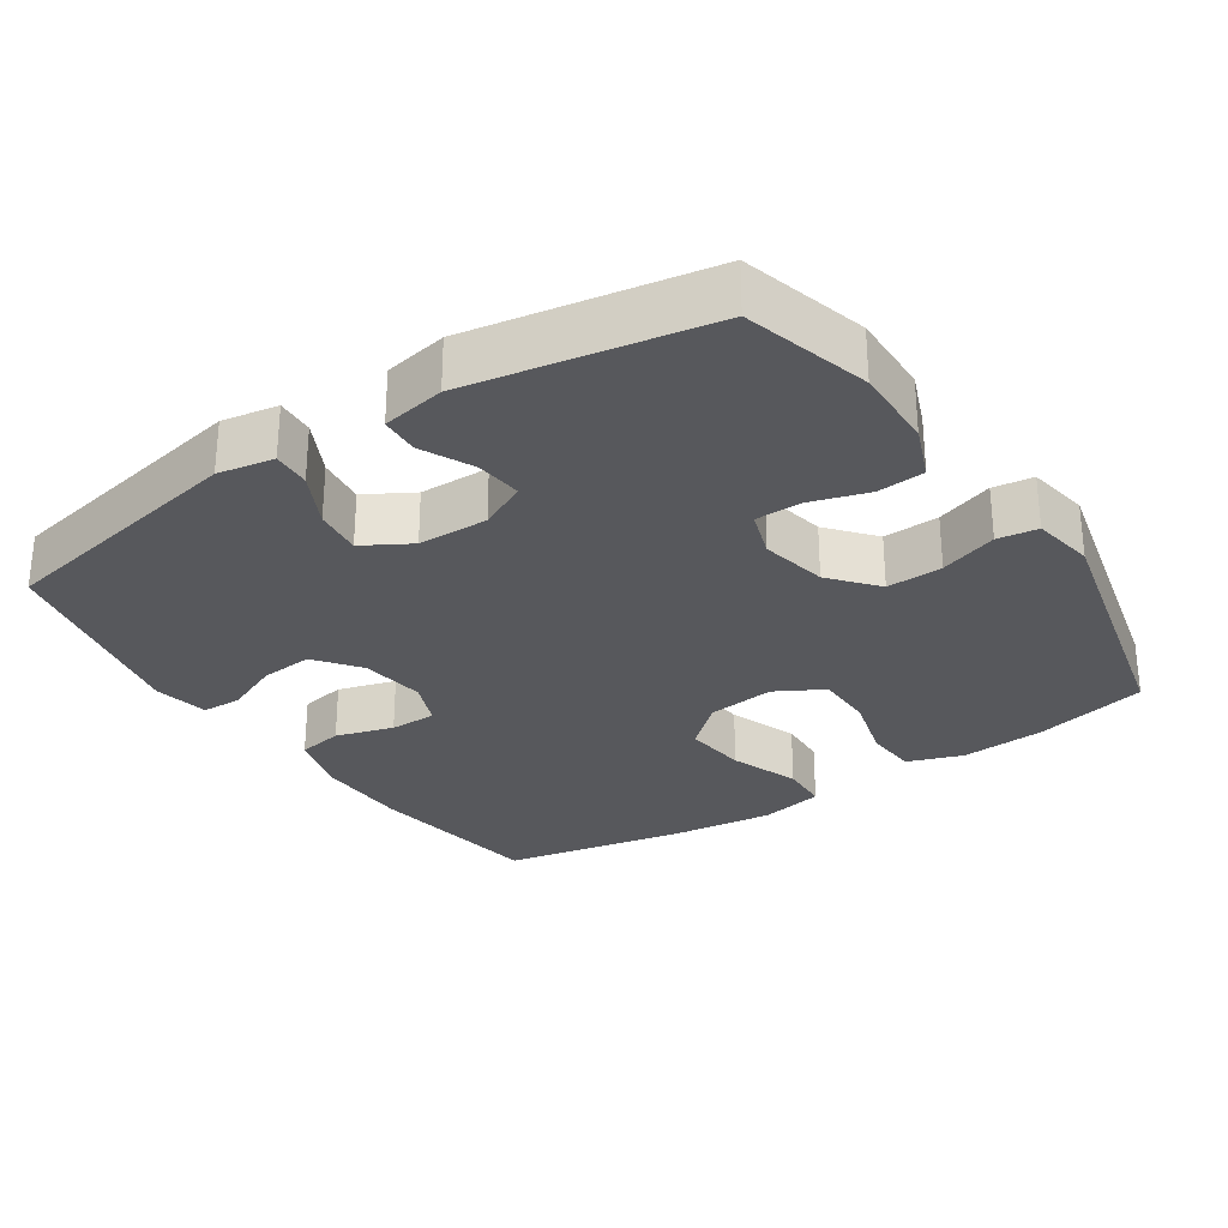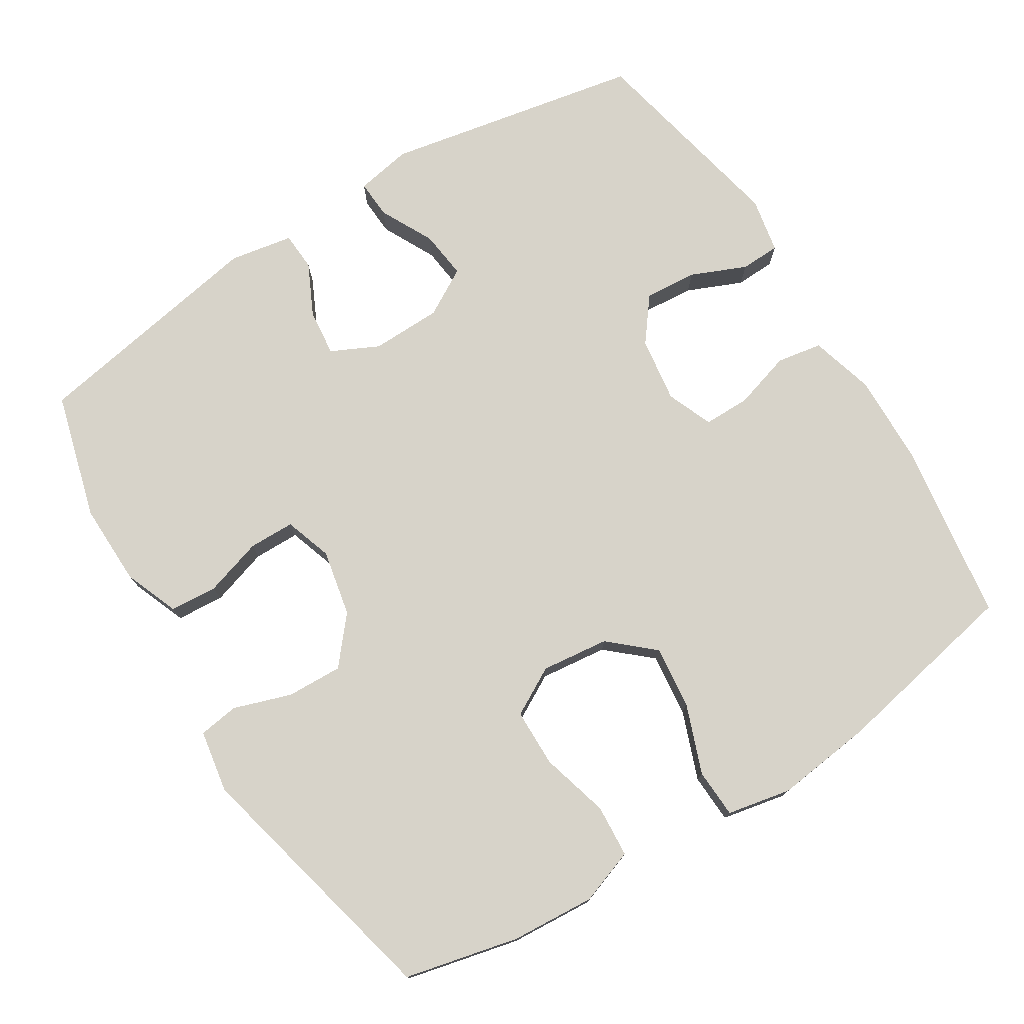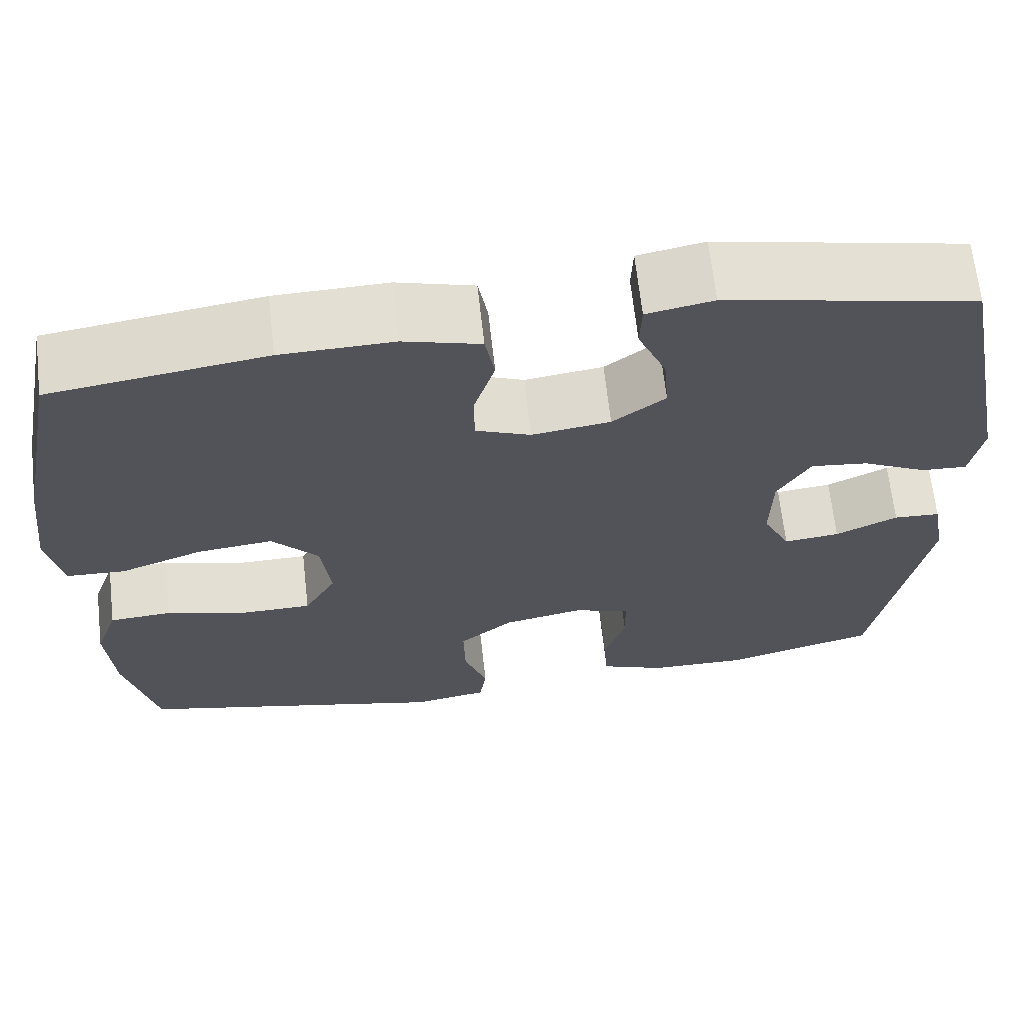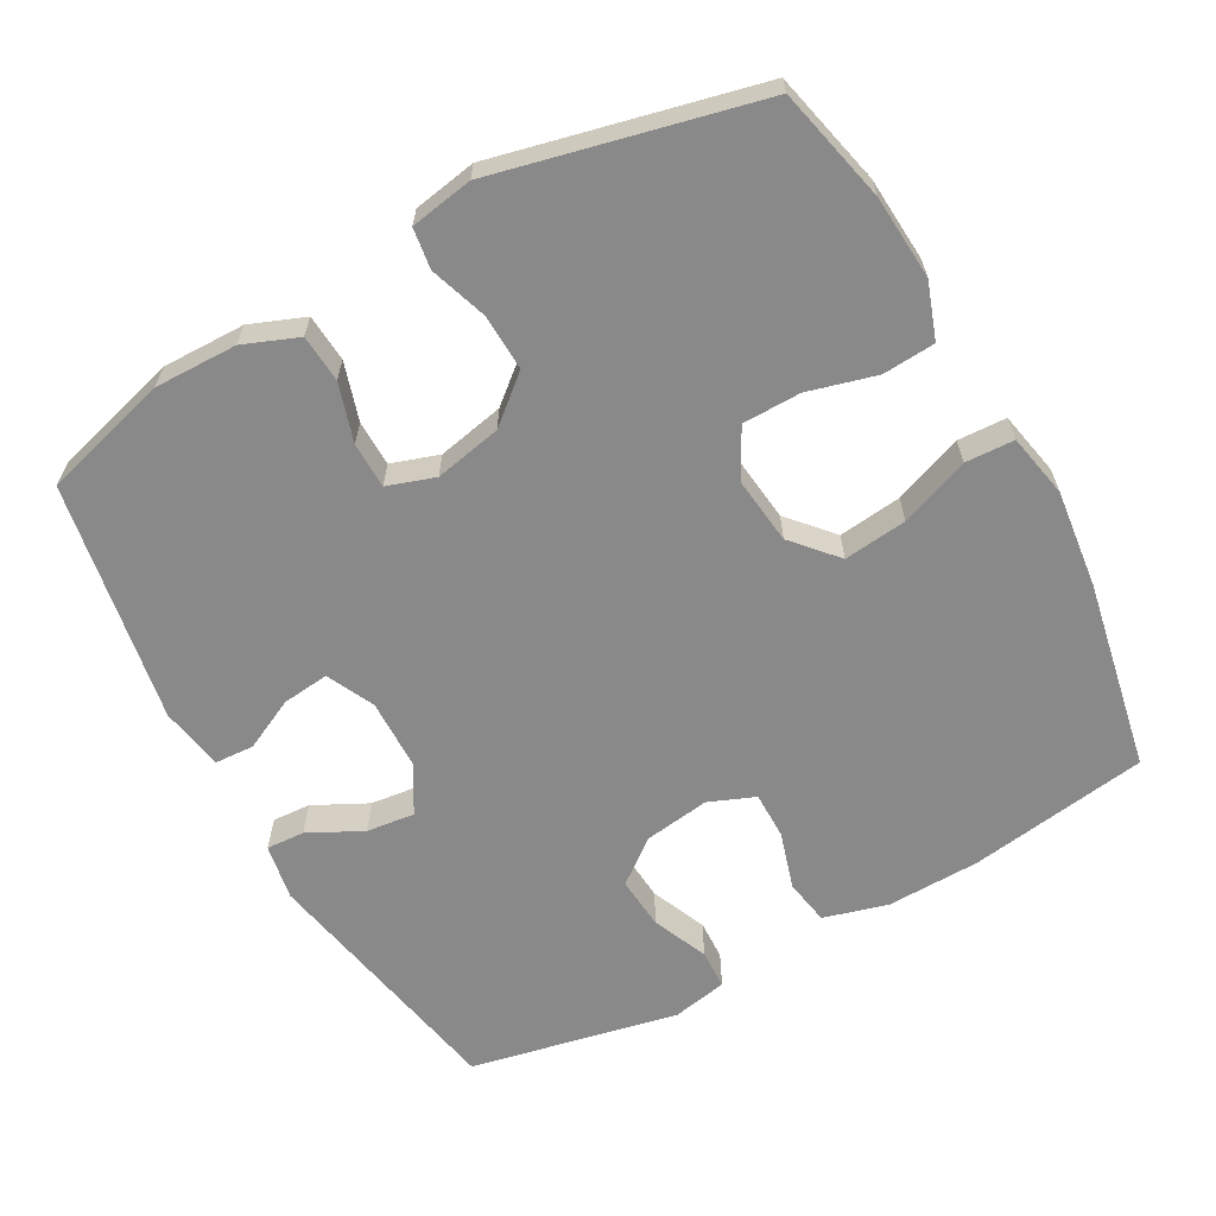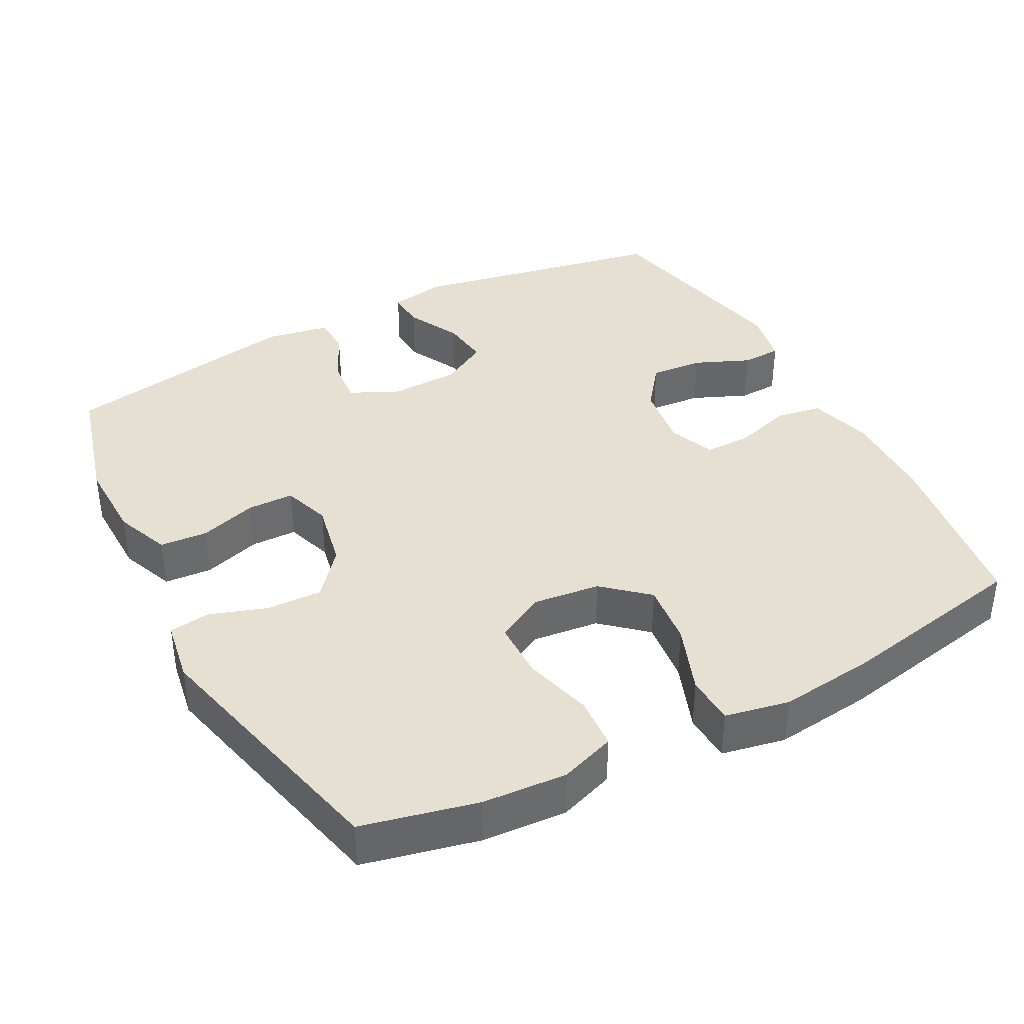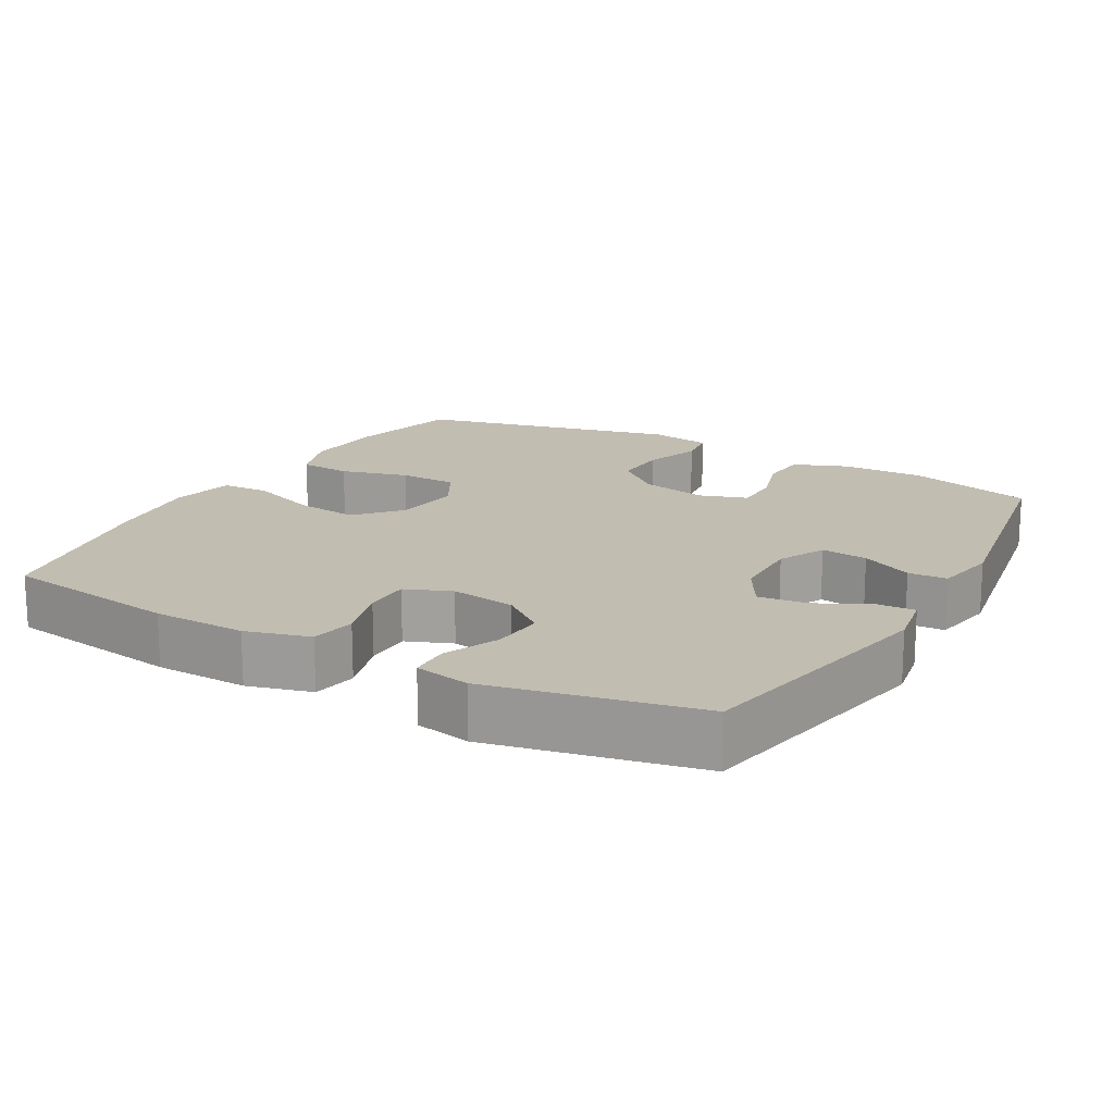
<metadata>
{"format":"obj","ext":"obj","renderer":"f3d","projection":"perspective","resolution":1024,"background":"white","views":[{"elev":-28.8,"azim":123.7,"up":"+Y"},{"elev":76.1,"azim":-122.0,"up":"+Y"},{"elev":66.4,"azim":-6.4,"up":"+Z"},{"elev":-63.3,"azim":-151.0,"up":"+Y"},{"elev":38.5,"azim":-118.0,"up":"+Y"},{"elev":16.9,"azim":29.6,"up":"+Y"}]}
</metadata>
<code>
v 0.5 0.07 0.5
v 0.569 0.07 0.142
v 0.555 0.07 0.064
v 0.502 0.07 0.067
v 0.427 0.07 0.105
v 0.36 0.07 0.113
v 0.322 0.07 0.047
v 0.32 0.07 -0.051
v 0.352 0.07 -0.117
v 0.417 0.07 -0.11
v 0.489 0.07 -0.075
v 0.543 0.07 -0.078
v 0.559 0.07 -0.166
v 0.5 0.07 -0.5
v 0.324 0.07 -0.549
v 0.209 0.07 -0.547
v 0.133 0.07 -0.517
v 0.128 0.07 -0.451
v 0.153 0.07 -0.37
v 0.152 0.07 -0.306
v 0.086 0.07 -0.284
v -0.007 0.07 -0.303
v -0.071 0.07 -0.357
v -0.068 0.07 -0.435
v -0.041 0.07 -0.515
v -0.049 0.07 -0.571
v -0.136 0.07 -0.586
v -0.5 0.07 -0.5
v -0.537 0.07 -0.341
v -0.545 0.07 -0.224
v -0.518 0.07 -0.147
v -0.445 0.07 -0.142
v -0.35 0.07 -0.168
v -0.269 0.07 -0.167
v -0.232 0.07 -0.1
v -0.243 0.07 -0.006
v -0.297 0.07 0.055
v -0.385 0.07 0.045
v -0.481 0.07 0.009
v -0.549 0.07 0.012
v -0.567 0.07 0.101
v -0.551 0.07 0.237
v -0.5 0.07 0.5
v -0.251 0.07 0.537
v -0.121 0.07 0.54
v -0.032 0.07 0.515
v -0.021 0.07 0.452
v -0.045 0.07 0.372
v -0.045 0.07 0.307
v 0.019 0.07 0.281
v 0.11 0.07 0.294
v 0.171 0.07 0.341
v 0.165 0.07 0.414
v 0.132 0.07 0.491
v 0.134 0.07 0.546
v 0.211 0.07 0.561
v 0.5 0 0.5
v 0.569 0 0.142
v 0.555 0 0.064
v 0.502 0 0.067
v 0.427 0 0.105
v 0.36 0 0.113
v 0.322 0 0.047
v 0.32 0 -0.051
v 0.352 0 -0.117
v 0.417 0 -0.11
v 0.489 0 -0.075
v 0.543 0 -0.078
v 0.559 0 -0.166
v 0.5 0 -0.5
v 0.324 0 -0.549
v 0.209 0 -0.547
v 0.133 0 -0.517
v 0.128 0 -0.451
v 0.153 0 -0.37
v 0.152 0 -0.306
v 0.086 0 -0.284
v -0.007 0 -0.303
v -0.071 0 -0.357
v -0.068 0 -0.435
v -0.041 0 -0.515
v -0.049 0 -0.571
v -0.136 0 -0.586
v -0.5 0 -0.5
v -0.537 0 -0.341
v -0.545 0 -0.224
v -0.518 0 -0.147
v -0.445 0 -0.142
v -0.35 0 -0.168
v -0.269 0 -0.167
v -0.232 0 -0.1
v -0.243 0 -0.006
v -0.297 0 0.055
v -0.385 0 0.045
v -0.481 0 0.009
v -0.549 0 0.012
v -0.567 0 0.101
v -0.551 0 0.237
v -0.5 0 0.5
v -0.251 0 0.537
v -0.121 0 0.54
v -0.032 0 0.515
v -0.021 0 0.452
v -0.045 0 0.372
v -0.045 0 0.307
v 0.019 0 0.281
v 0.11 0 0.294
v 0.171 0 0.341
v 0.165 0 0.414
v 0.132 0 0.491
v 0.134 0 0.546
v 0.211 0 0.561
f 53 54 55 56
f 52 53 56 1
f 51 52 1 2
f 50 51 2 3
f 45 46 47 48
f 45 48 49
f 44 45 49
f 43 44 49
f 42 43 49
f 41 42 49 50
f 38 39 40 41
f 37 38 41 50
f 30 31 32 33
f 30 33 34
f 29 30 34
f 28 29 34
f 27 28 34
f 24 25 26 27
f 23 24 27 34
f 22 23 34 35
f 16 17 18 19
f 16 19 20
f 15 16 20
f 14 15 20
f 13 14 20
f 10 11 12 13
f 9 10 13 20
f 8 9 20 21
f 3 4 5
f 50 3 5
f 50 5 6
f 36 37 50 6
f 35 36 6 7
f 21 22 35
f 7 8 21 35
f 112 111 110 109
f 57 112 109 108
f 58 57 108 107
f 59 58 107 106
f 104 103 102 101
f 105 104 101
f 105 101 100
f 105 100 99
f 105 99 98
f 106 105 98 97
f 97 96 95 94
f 106 97 94 93
f 89 88 87 86
f 90 89 86
f 90 86 85
f 90 85 84
f 90 84 83
f 83 82 81 80
f 90 83 80 79
f 91 90 79 78
f 75 74 73 72
f 76 75 72
f 76 72 71
f 76 71 70
f 76 70 69
f 69 68 67 66
f 76 69 66 65
f 77 76 65 64
f 61 60 59
f 61 59 106
f 62 61 106
f 62 106 93 92
f 63 62 92 91
f 91 78 77
f 91 77 64 63
f 1 57 58 2
f 2 58 59 3
f 3 59 60 4
f 4 60 61 5
f 5 61 62 6
f 6 62 63 7
f 7 63 64 8
f 8 64 65 9
f 9 65 66 10
f 10 66 67 11
f 11 67 68 12
f 12 68 69 13
f 13 69 70 14
f 14 70 71 15
f 15 71 72 16
f 16 72 73 17
f 17 73 74 18
f 18 74 75 19
f 19 75 76 20
f 20 76 77 21
f 21 77 78 22
f 22 78 79 23
f 23 79 80 24
f 24 80 81 25
f 25 81 82 26
f 26 82 83 27
f 27 83 84 28
f 28 84 85 29
f 29 85 86 30
f 30 86 87 31
f 31 87 88 32
f 32 88 89 33
f 33 89 90 34
f 34 90 91 35
f 35 91 92 36
f 36 92 93 37
f 37 93 94 38
f 38 94 95 39
f 39 95 96 40
f 40 96 97 41
f 41 97 98 42
f 42 98 99 43
f 43 99 100 44
f 44 100 101 45
f 45 101 102 46
f 46 102 103 47
f 47 103 104 48
f 48 104 105 49
f 49 105 106 50
f 50 106 107 51
f 51 107 108 52
f 52 108 109 53
f 53 109 110 54
f 54 110 111 55
f 55 111 112 56
f 56 112 57 1

</code>
